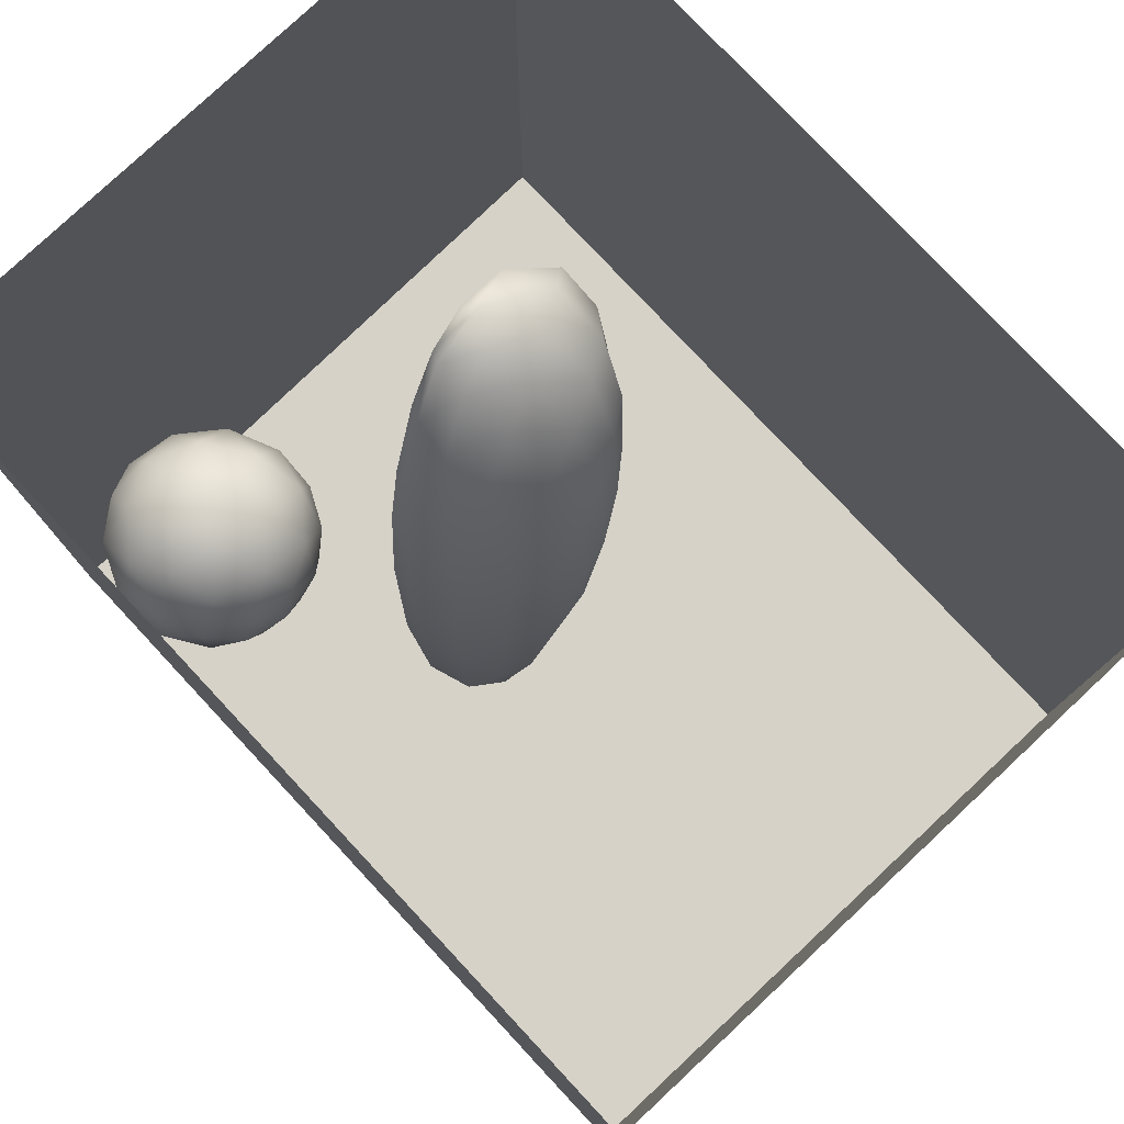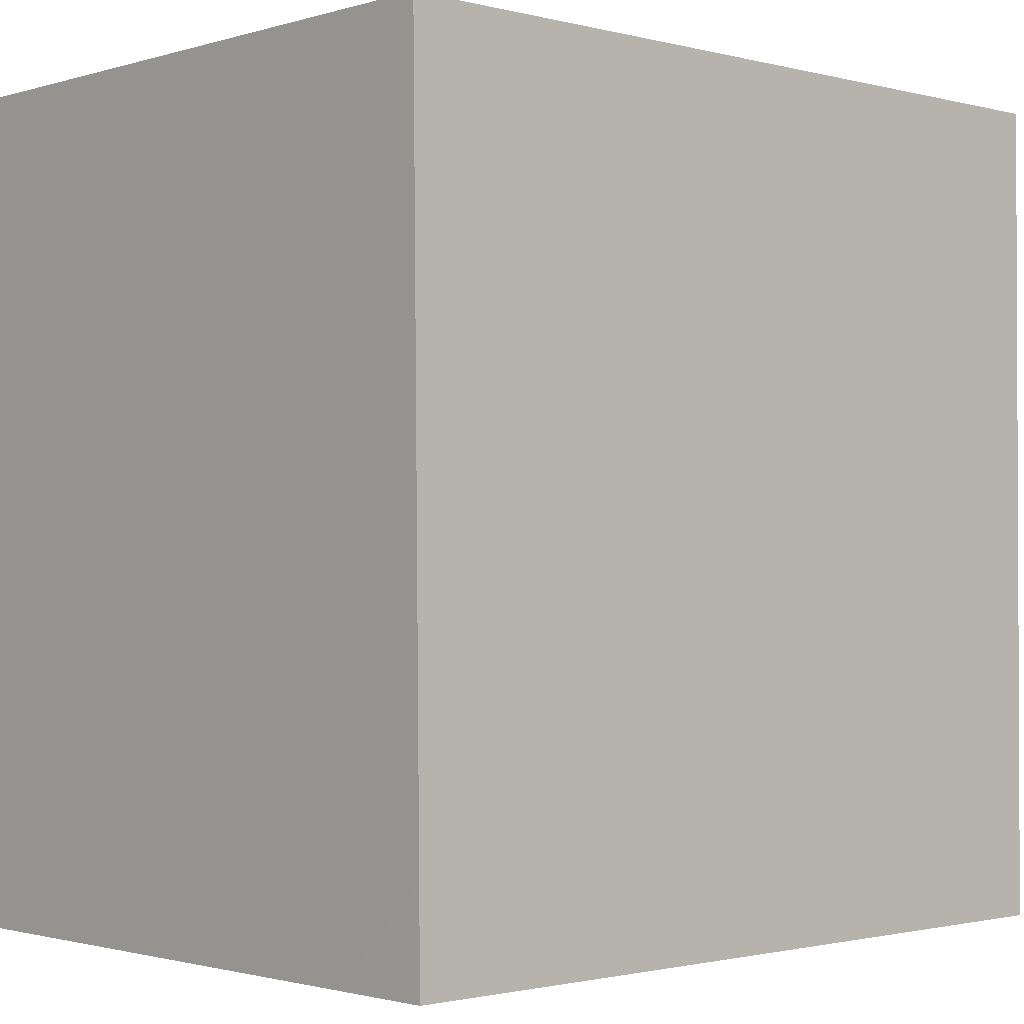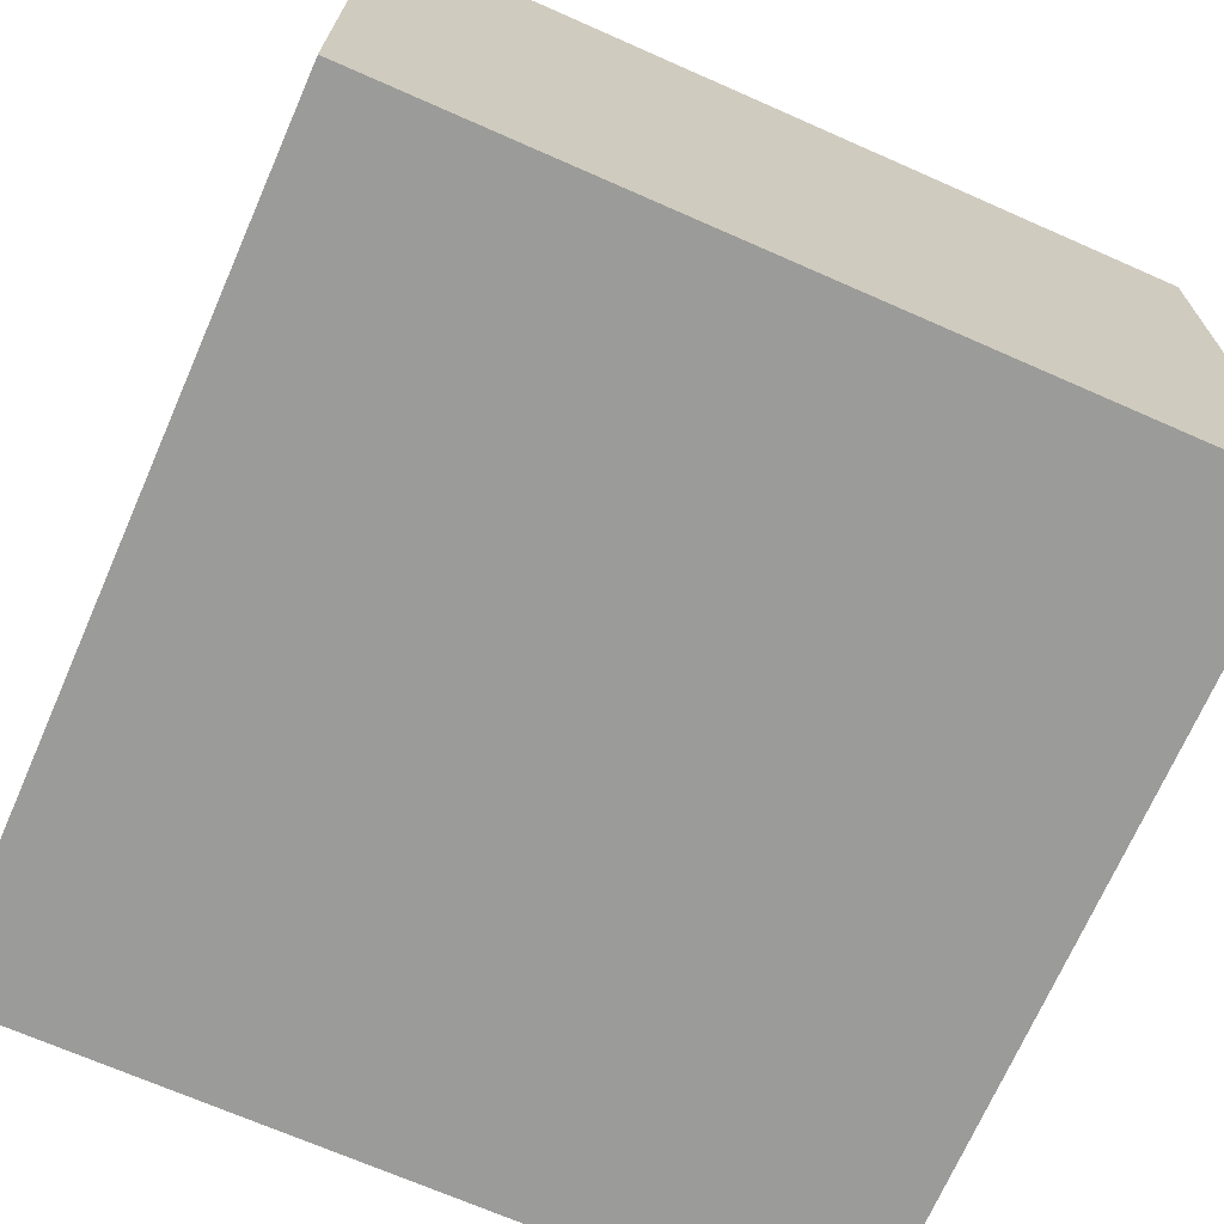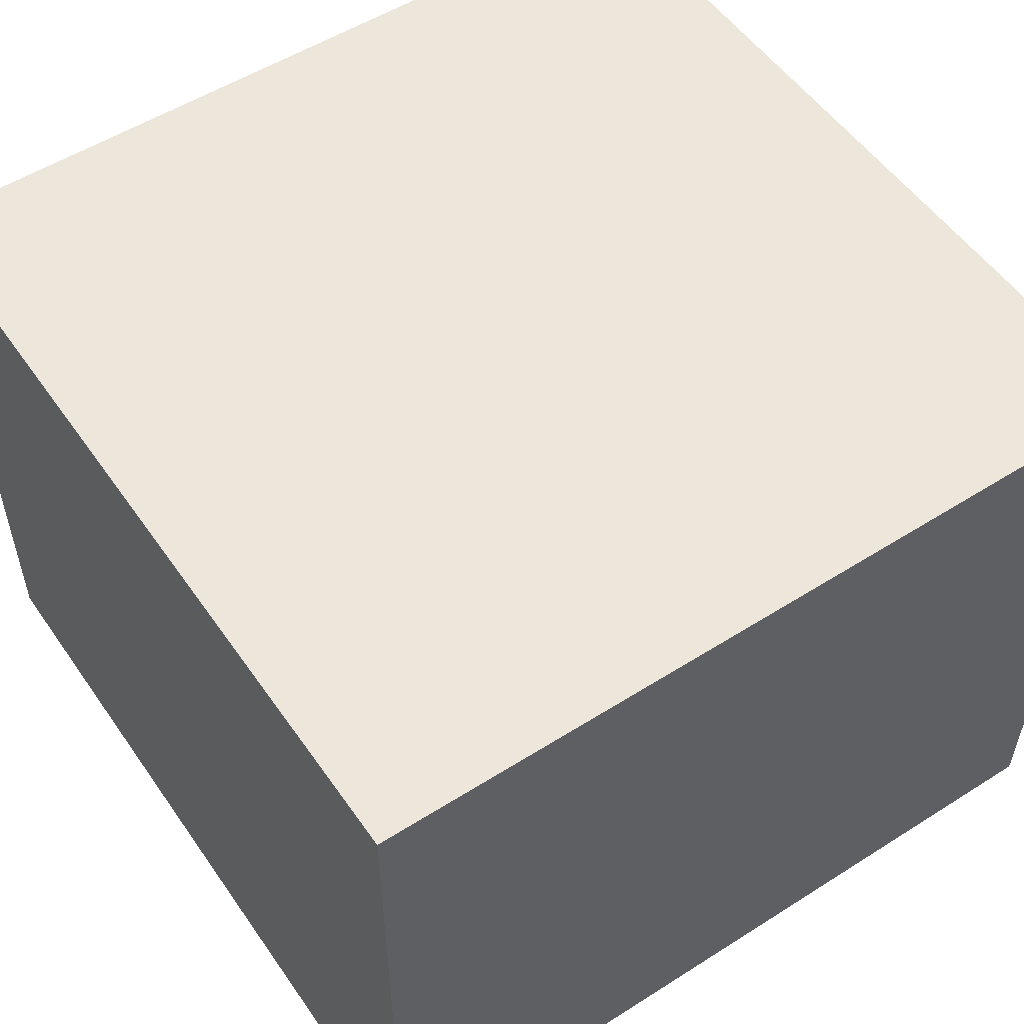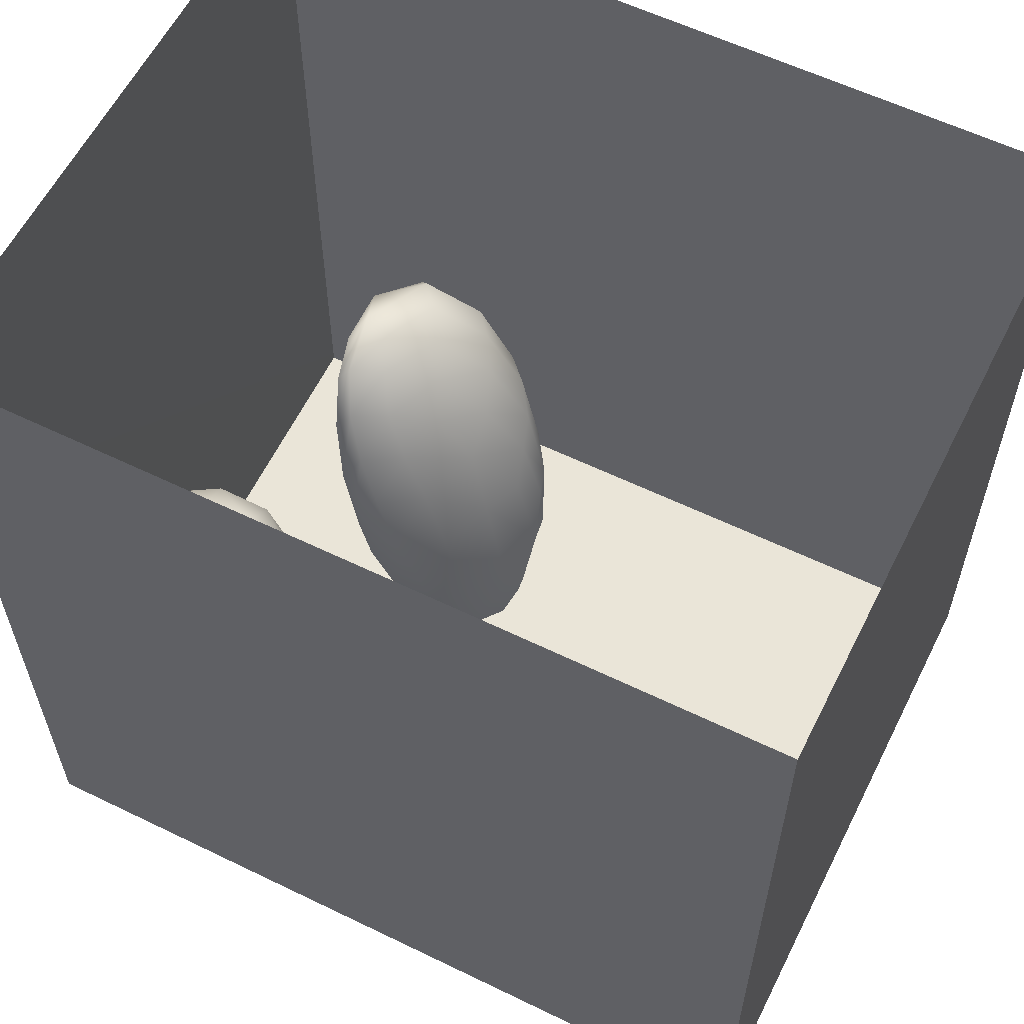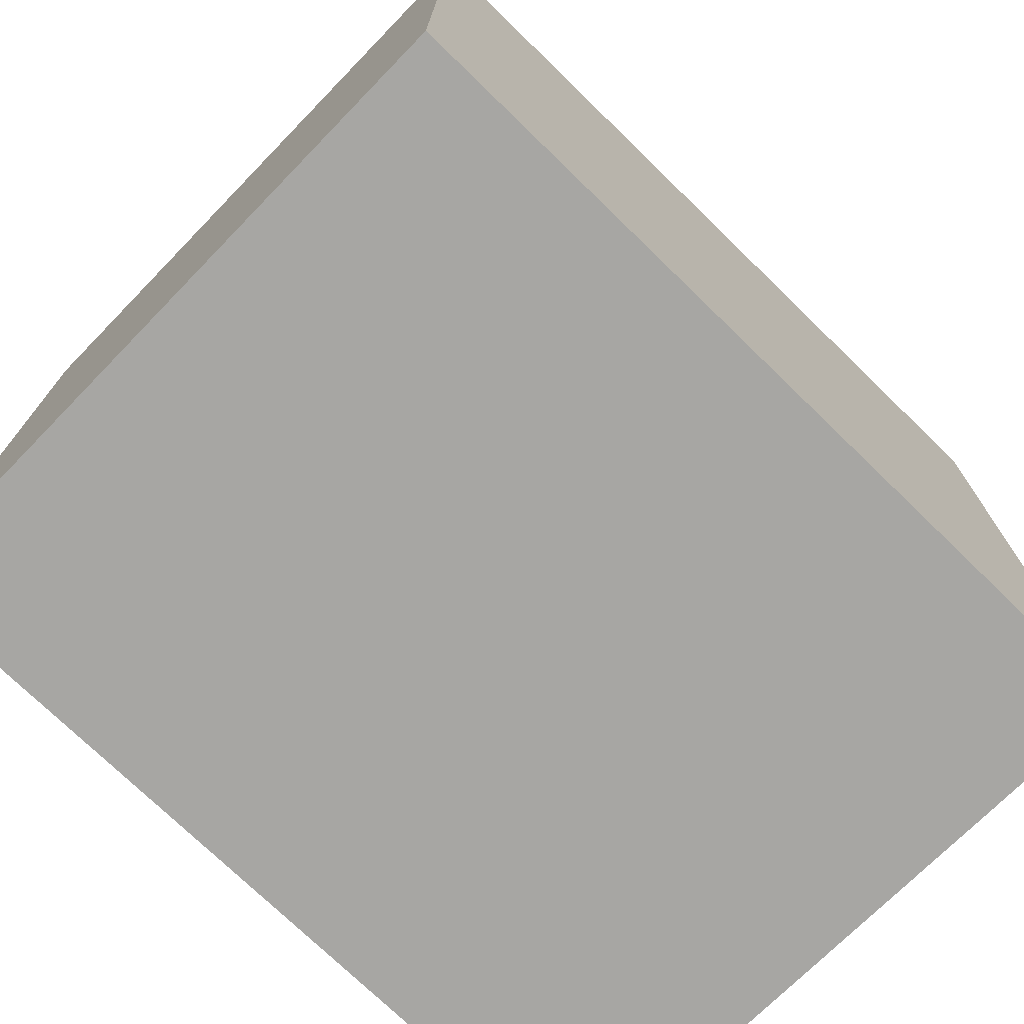
<metadata>
{"format":"obj","ext":"obj","renderer":"f3d","projection":"perspective","resolution":1024,"background":"white","views":[{"elev":78.3,"azim":47.0,"up":"+Z"},{"elev":-1.4,"azim":-42.6,"up":"+Z"},{"elev":-69.6,"azim":156.2,"up":"+Y"},{"elev":53.6,"azim":145.9,"up":"+Y"},{"elev":59.0,"azim":26.6,"up":"+Z"},{"elev":-74.2,"azim":135.8,"up":"+Z"}]}
</metadata>
<code>
v 0.07258 0.4361 0.08819
v 0.1109 0.5067 0.03267
v 0.1071 0.4956 0.1282
v 0.04827 0.4452 0.009298
v 0.05797 0.5109 -0.04098
v 0.1071 0.5952 -0.008562
v 0.02866 0.4505 0.1735
v 0.1295 0.5732 0.09325
v -0.02091 0.4076 0.07182
v -0.03901 0.4565 -0.03721
v -0.07159 0.4324 0.1572
v 0.07702 0.5549 0.2003
v -0.1281 0.4328 0.05403
v -0.03977 0.5073 0.2369
v -0.00237 0.5753 -0.1021
v 0.1129 0.6787 0.1205
v -0.1607 0.4788 0.182
v -0.1403 0.5022 -0.0681
v -0.1274 0.5759 0.2721
v 0.07574 0.6914 -0.04462
v 0.009971 0.6229 0.2586
v -0.1262 0.6102 -0.139
v -0.0198 0.6986 -0.1283
v 0.03085 0.8032 -0.05979
v 0.08532 0.7729 0.04005
v 0.03908 0.7277 0.2284
v 0.07133 0.7875 0.1411
v 0.001561 0.8341 0.2228
v -0.07504 0.7146 0.2967
v -0.2423 0.5724 -0.0837
v -0.249 0.5507 0.2012
v -0.2442 0.4985 0.05276
v -0.06011 0.8124 -0.1386
v 0.03596 0.8824 0.07711
v -0.3238 0.5788 0.0005597
v -0.2323 0.6845 -0.1553
v -0.1213 0.718 -0.1651
v -0.2223 0.6492 0.284
v -0.3256 0.5704 0.1083
v -0.01946 0.9104 -0.05462
v -0.1826 0.8001 -0.1795
v -0.1905 0.7586 0.3138
v -0.03188 0.9861 0.05986
v -0.4072 0.6552 0.05515
v -0.3412 0.6607 -0.08686
v -0.04024 0.9427 0.1896
v -0.3115 0.7358 0.2834
v -0.1052 0.8472 0.2902
v -0.3408 0.6385 0.2032
v -0.1208 0.9117 -0.1432
v -0.3281 0.796 -0.1631
v -0.09077 1.009 -0.05501
v -0.4251 0.7412 0.1983
v -0.4307 0.7436 -0.06322
v -0.1077 1.046 0.1604
v -0.1611 0.9752 0.2676
v -0.2443 0.8601 0.314
v -0.2291 0.8972 -0.1802
v -0.1029 1.069 0.04282
v -0.1969 1.006 -0.1417
v -0.4966 0.7821 0.05134
v -0.3825 0.8478 0.2808
v -0.1719 1.104 -0.04343
v -0.3036 0.9721 0.2985
v -0.2253 1.088 0.228
v -0.1794 1.139 0.0963
v -0.3221 0.9497 -0.1771
v -0.2758 1.095 -0.126
v -0.3741 1.084 0.2603
v -0.4301 0.9573 0.2691
v -0.3992 1.037 -0.1547
v -0.4949 0.8645 0.1941
v -0.5549 0.9008 0.07049
v -0.3821 1.17 -0.09929
v -0.2611 1.188 -0.01077
v -0.2961 1.188 0.1611
v -0.5275 1.019 0.201
v -0.4754 0.8931 -0.107
v -0.4456 1.185 0.1922
v -0.5008 1.068 -0.1091
v -0.5608 0.9814 -0.0326
v -0.5882 1.019 0.07615
v -0.3814 1.252 0.04315
v -0.5085 1.205 -0.04503
v -0.5828 1.087 -0.01168
v -0.5764 1.138 0.1168
v -0.4929 1.246 0.09557
v -0.03286 0.6006 0.07728
v -0.178 0.7638 0.06629
v -0.4417 1.098 0.06535
v -0.3318 0.9659 -0.06451
v -0.4309 1.008 -0.03517
v -0.3257 1.051 0.1702
v -0.4373 0.9542 0.07304
v -0.3015 1.044 0.03852
v -0.1729 0.9681 0.07496
v -0.3485 0.8498 0.05761
v -0.2721 0.9639 0.1674
v -0.367 1.079 -0.05407
v -0.2307 0.9126 -0.05508
g leftSphere
f 75 76 66
f 77 82 73
f 46 43 55
f 72 77 73
f 43 59 55
f 77 86 82
f 53 44 49
f 8 12 3
f 3 12 7
f 2 8 3
f 74 84 83
f 74 68 71
f 79 87 86
f 2 4 5
f 38 47 49
f 76 83 79
f 50 58 60
f 46 34 43
f 30 22 18
f 75 66 63
f 20 25 16
f 6 15 20
f 52 50 60
f 2 3 1
f 36 45 51
f 66 55 59
f 16 26 21
f 16 25 27
f 50 52 40
f 13 10 9
f 24 25 20
f 44 39 49
f 14 19 17
f 24 23 33
f 31 19 38
f 22 15 18
f 43 34 40
f 31 39 32
f 16 8 6
f 21 26 29
f 57 56 64
f 47 62 53
f 3 7 1
f 29 48 42
f 30 45 36
f 76 69 65
f 28 34 46
f 17 11 14
f 46 56 48
f 84 80 85
f 43 52 59
f 77 69 79
f 56 55 65
f 67 51 78
f 75 83 76
f 17 32 13
f 48 28 46
f 6 8 2
f 79 69 76
f 44 45 35
f 5 6 2
f 16 12 8
f 58 41 51
f 21 12 16
f 48 56 57
f 58 51 67
f 23 15 22
f 27 34 28
f 73 81 78
f 14 12 21
f 10 15 5
f 80 84 74
f 29 19 21
f 70 77 72
f 24 34 25
f 28 26 27
f 49 39 31
f 40 33 50
f 83 84 87
f 5 15 6
f 17 19 31
f 38 29 42
f 49 47 53
f 68 67 71
f 9 11 13
f 42 47 38
f 65 66 76
f 1 4 2
f 85 81 82
f 68 60 67
f 16 6 20
f 79 86 77
f 13 11 17
f 86 85 82
f 39 44 35
f 64 56 65
f 78 61 73
f 79 83 87
f 54 61 78
f 87 84 86
f 73 61 72
f 84 85 86
f 48 57 42
f 59 63 66
f 25 34 27
f 14 11 7
f 28 48 29
f 29 26 28
f 51 54 78
f 70 62 64
f 20 23 24
f 54 45 44
f 32 30 18
f 74 75 68
f 71 80 74
f 65 55 66
f 74 83 75
f 56 46 55
f 53 72 61
f 71 78 80
f 62 47 57
f 71 67 78
f 58 67 60
f 80 81 85
f 13 18 10
f 59 52 63
f 21 19 14
f 44 53 61
f 9 4 1
f 77 70 69
f 37 23 22
f 1 7 9
f 5 4 10
f 62 57 64
f 80 78 81
f 33 23 37
f 40 34 24
f 32 18 13
f 50 41 58
f 75 63 68
f 37 41 33
f 10 4 9
f 7 11 9
f 63 52 60
f 57 47 42
f 49 31 38
f 35 32 39
f 31 32 17
f 73 82 81
f 30 32 35
f 20 15 23
f 27 26 16
f 35 45 30
f 36 37 22
f 7 12 14
f 36 41 37
f 18 15 10
f 70 64 69
f 33 41 50
f 54 44 61
f 24 33 40
f 51 45 54
f 40 52 43
f 38 19 29
f 51 41 36
f 72 62 70
f 22 30 36
f 53 62 72
f 69 64 65
f 63 60 68
v -0.5875 0.25 0
v -0.3375 0.25 0
v -0.3639 0.3618 0
v -0.3563 0.2986 0.08187
v -0.3653 0.3047 -0.1006
v -0.4035 0.3998 -0.07876
v -0.4327 0.4461 0.009191
v -0.3639 0.1884 0.09343
v -0.4106 0.388 0.1104
v -0.3675 0.1916 -0.1033
v -0.3585 0.1498 -8.755e-05
v -0.4211 0.2517 -0.1866
v -0.4442 0.3644 -0.1699
v -0.4851 0.4553 -0.09934
v -0.4094 0.2741 0.1738
v -0.5273 0.4926 -0.006295
v -0.4427 0.1371 -0.1697
v -0.436 0.1464 0.1697
v -0.5119 0.4644 0.104
v -0.4147 0.08009 0.06147
v -0.5002 0.3742 0.1986
v -0.4134 0.0815 -0.06174
v -0.5965 0.4833 -0.08926
v -0.5029 0.1961 -0.229
v -0.5492 0.415 -0.1838
v -0.5182 0.3029 -0.2343
v -0.5068 0.2362 0.2362
v -0.5332 0.122 0.2078
v -0.5008 0.04827 -0.1195
v -0.6272 0.4944 0.03432
v -0.5147 0.0433 0.1203
v -0.5564 0.1021 -0.1991
v -0.6521 0.4311 -0.1598
v -0.502 0.01518 -0.007365
v -0.6067 0.3224 0.2385
v -0.7093 0.4586 -0.06459
v -0.6208 0.4404 0.1585
v -0.6098 0.2073 -0.2453
v -0.6151 0.1857 0.24
v -0.6041 0.02082 -0.0985
v -0.738 0.44 0.06104
v -0.6256 0.06837 0.1675
v -0.6395 0.3351 -0.2293
v -0.7003 0.2569 0.223
v -0.7983 0.3769 -0.04453
v -0.7289 0.364 0.1717
v -0.6823 0.1056 -0.1807
v -0.6181 0.005694 0.04337
v -0.7402 0.3706 -0.157
v -0.7259 0.2395 -0.2079
v -0.7161 0.1473 0.1882
v -0.8113 0.3382 0.06798
v -0.7263 0.04958 -0.05535
v -0.7281 0.0603 0.08217
v -0.7816 0.2498 0.1576
v -0.7904 0.1614 -0.1161
v -0.8002 0.2782 -0.1284
v -0.789 0.147 0.1063
v -0.835 0.2508 -0.03502
v -0.806 0.1284 0.0009649
v -0.8277 0.222 0.06329
g rightSphere
f 160 161 159
f 159 161 152
f 156 160 159
f 134 120 131
f 153 156 147
f 155 158 151
f 139 128 127
f 116 123 130
f 112 117 124
f 150 149 143
f 126 112 124
f 139 127 135
f 152 155 146
f 120 111 108
f 110 105 102
f 132 117 129
f 138 126 124
f 106 105 113
f 127 128 118
f 137 130 141
f 121 115 109
f 141 152 146
f 131 120 118
f 128 139 142
f 149 145 136
f 122 117 110
f 123 116 114
f 153 147 140
f 129 134 140
f 132 129 140
f 108 115 118
f 148 153 140
f 115 127 118
f 103 106 107
f 160 156 153
f 126 125 113
f 121 109 119
f 136 145 141
f 111 122 110
f 117 112 110
f 134 122 120
f 131 128 142
f 148 131 142
f 128 131 118
f 156 159 157
f 150 138 147
f 133 149 136
f 158 154 151
f 106 114 107
f 148 134 131
f 123 114 125
f 154 142 151
f 160 154 158
f 121 127 115
f 108 111 102
f 109 103 107
f 127 121 135
f 142 139 151
f 104 115 108
f 161 160 158
f 154 148 142
f 138 143 126
f 145 149 157
f 105 112 113
f 156 150 147
f 112 105 110
f 135 137 146
f 123 136 130
f 145 159 152
f 144 139 135
f 149 150 157
f 114 116 107
f 144 155 151
f 123 133 136
f 116 119 107
f 161 155 152
f 149 133 143
f 109 104 103
f 138 150 143
f 133 123 125
f 148 154 153
f 134 148 140
f 132 138 124
f 104 108 102
f 122 134 129
f 137 119 130
f 111 110 102
f 125 114 113
f 144 135 146
f 139 144 151
f 138 132 147
f 103 104 102
f 130 136 141
f 141 145 152
f 137 121 119
f 154 160 153
f 122 111 120
f 112 126 113
f 150 156 157
f 117 122 129
f 115 104 109
f 119 109 107
f 105 106 103
f 119 116 130
f 147 132 140
f 121 137 135
f 105 103 102
f 143 133 125
f 159 145 157
f 114 106 113
f 120 108 118
f 137 141 146
f 155 144 146
f 126 143 125
f 155 161 158
f 117 132 124
v   1 0 -1.04
v  -0.99 0 -1.04
v  -1.01 0  0.99
v   1 0  0.99
g floor
f 162 163 164
f 164 165 162
v   1 1.59 -1.04
v   1 1.59  0.99
v  -1.02 1.59  0.99
v  -1.02 1.59 -1.04
g ceiling
f 166 167 168
f 168 169 166
v   1 1.59 -1.04
v  -1.02 1.59 -1.04
v  -0.99 0 -1.04
v   1 0 -1.04
g backWall
f 170 171 172
f 172 173 170
v  1 1.59 0.99
v  1 1.59 -1.04
v  1 0 -1.04
v  1 0 0.99
g rightWall
f 174 175 176
f 176 177 174
v  -1.02 1.59 -1.04
v  -1.02 1.59 0.99
v  -1.01 0 0.99
v  -0.99 0 -1.04
g leftWall
f 178 179 180
f 180 181 178
v  0.23 1.58 -0.22
v  0.23 1.58 0.16
v  -0.24 1.58 0.16
v  -0.24 1.58 -0.22
g light
f 182 183 184
f 184 185 182

</code>
